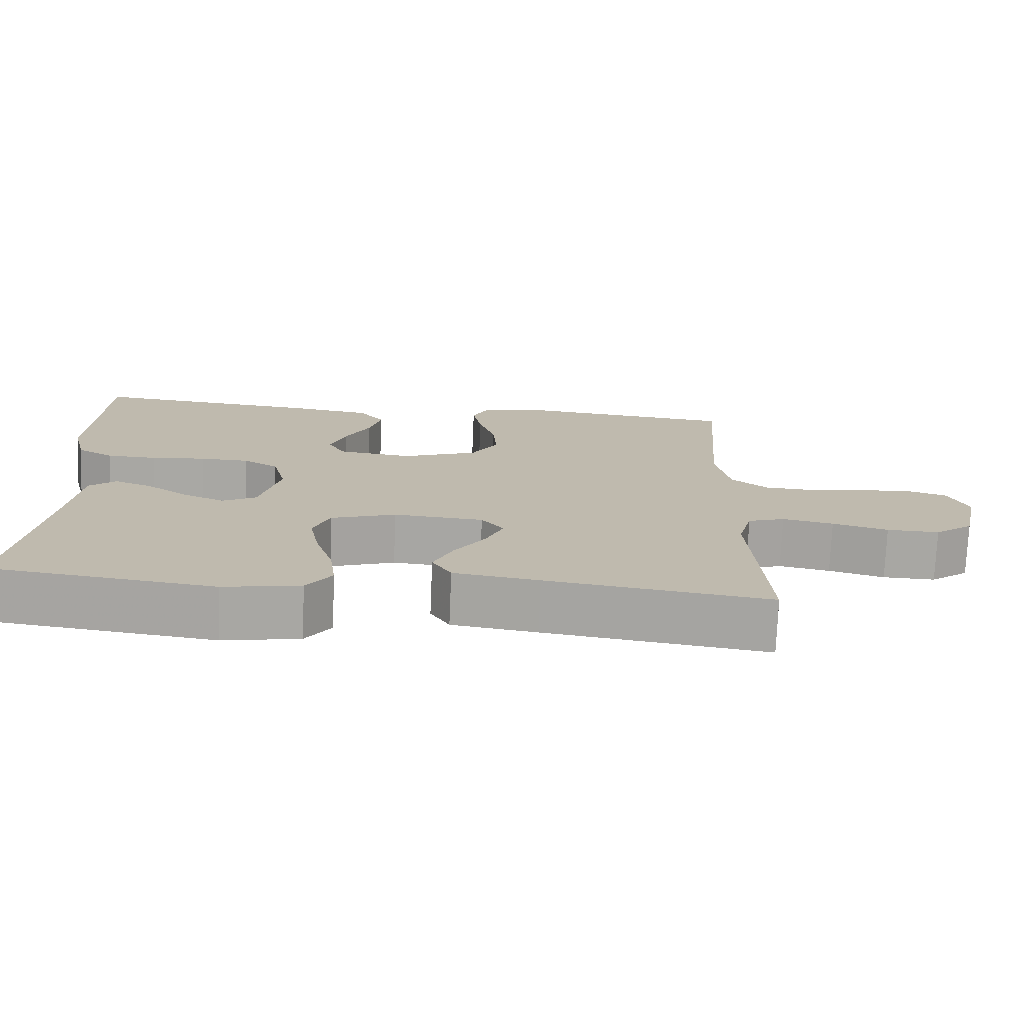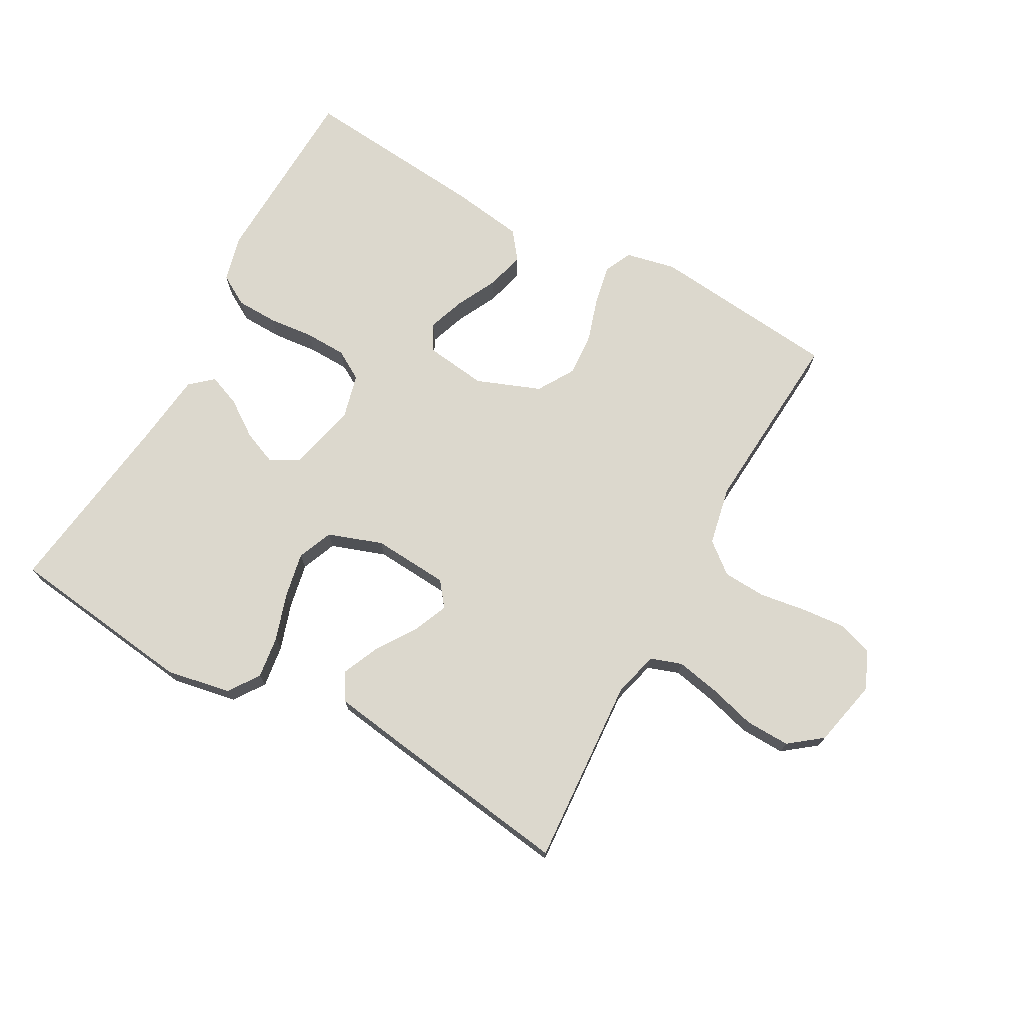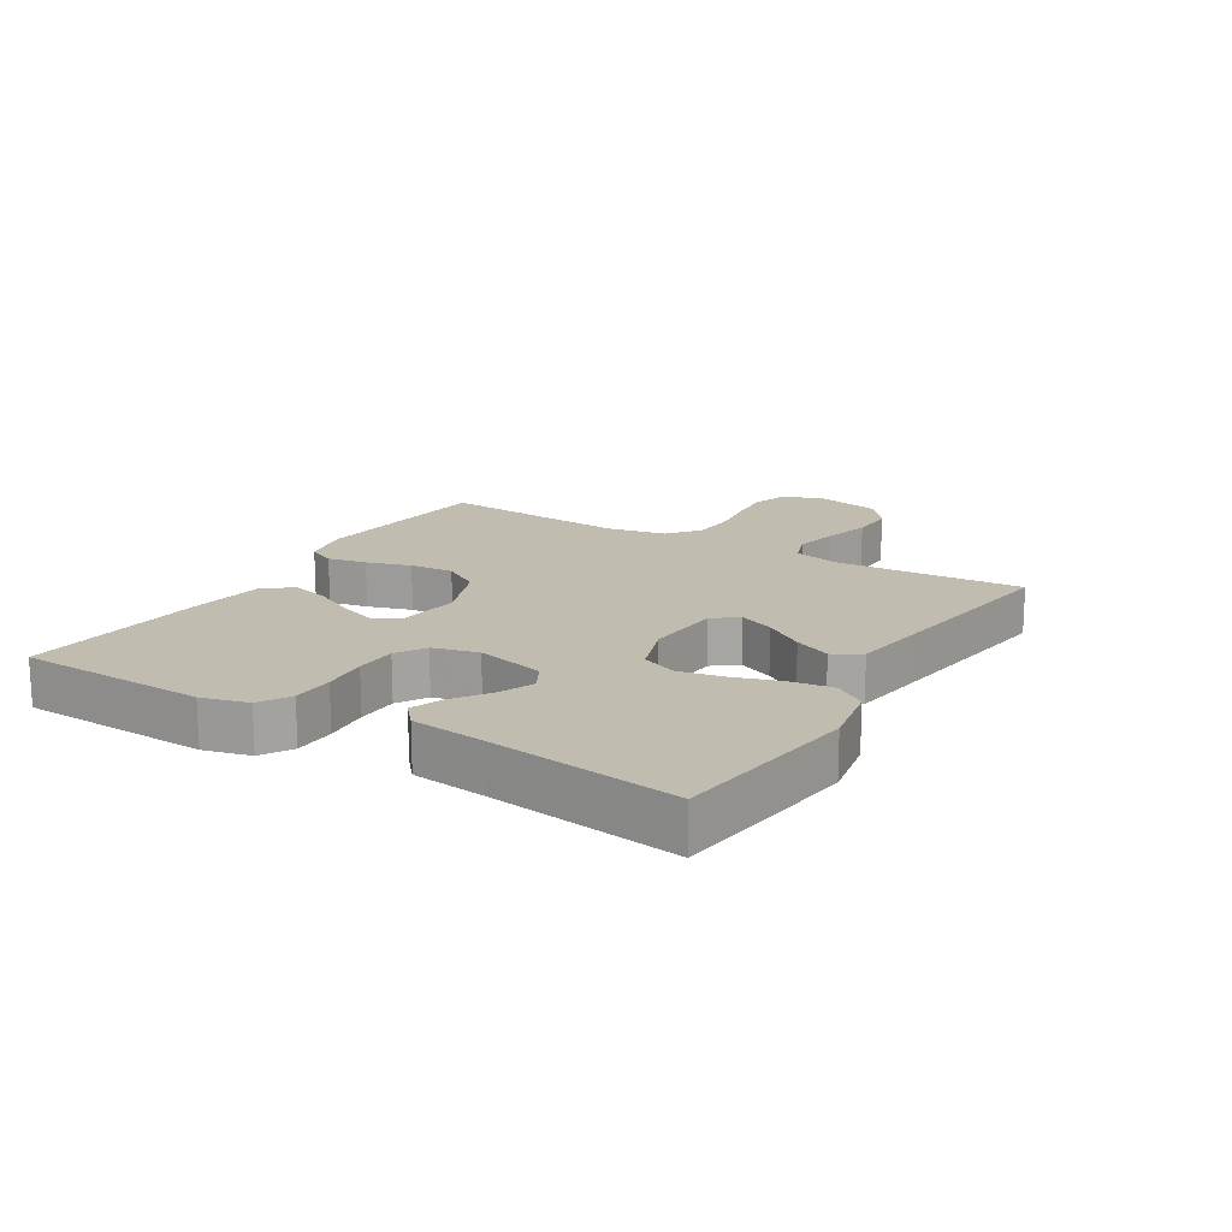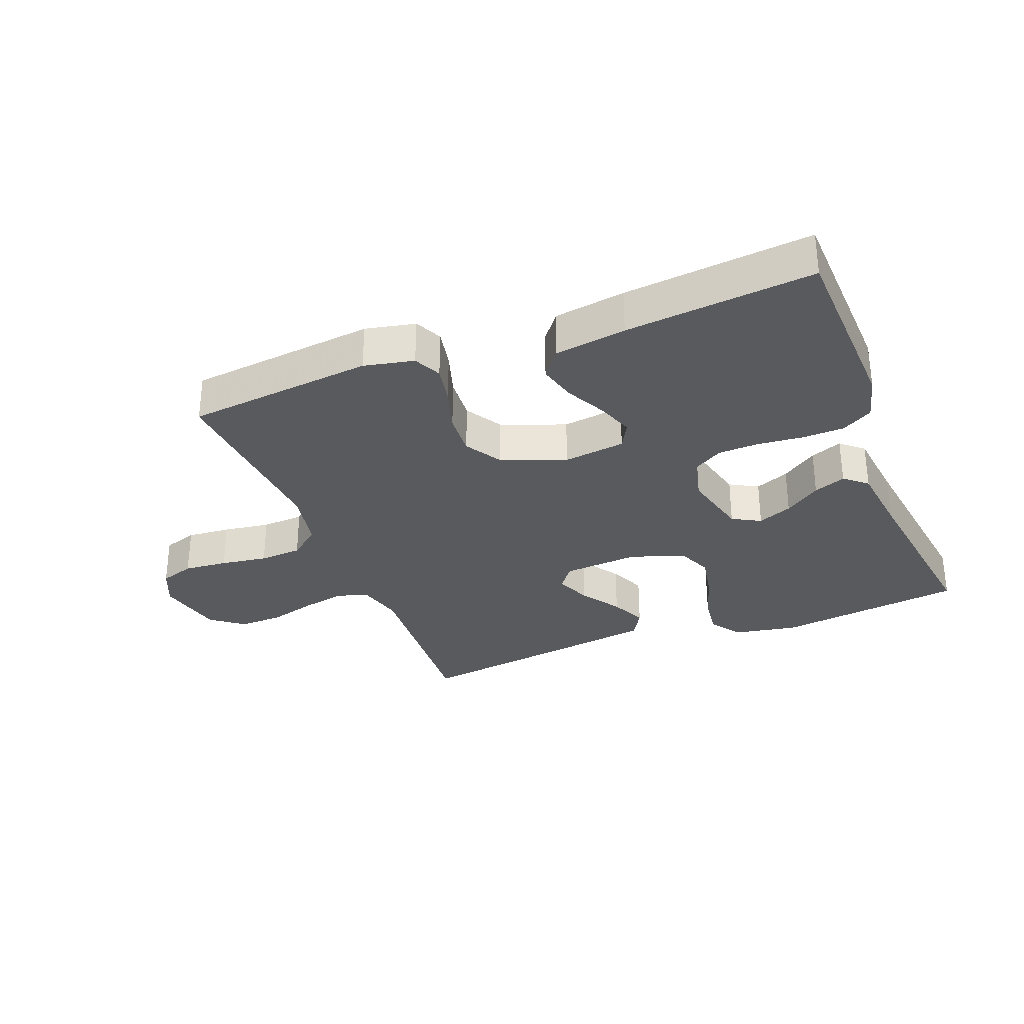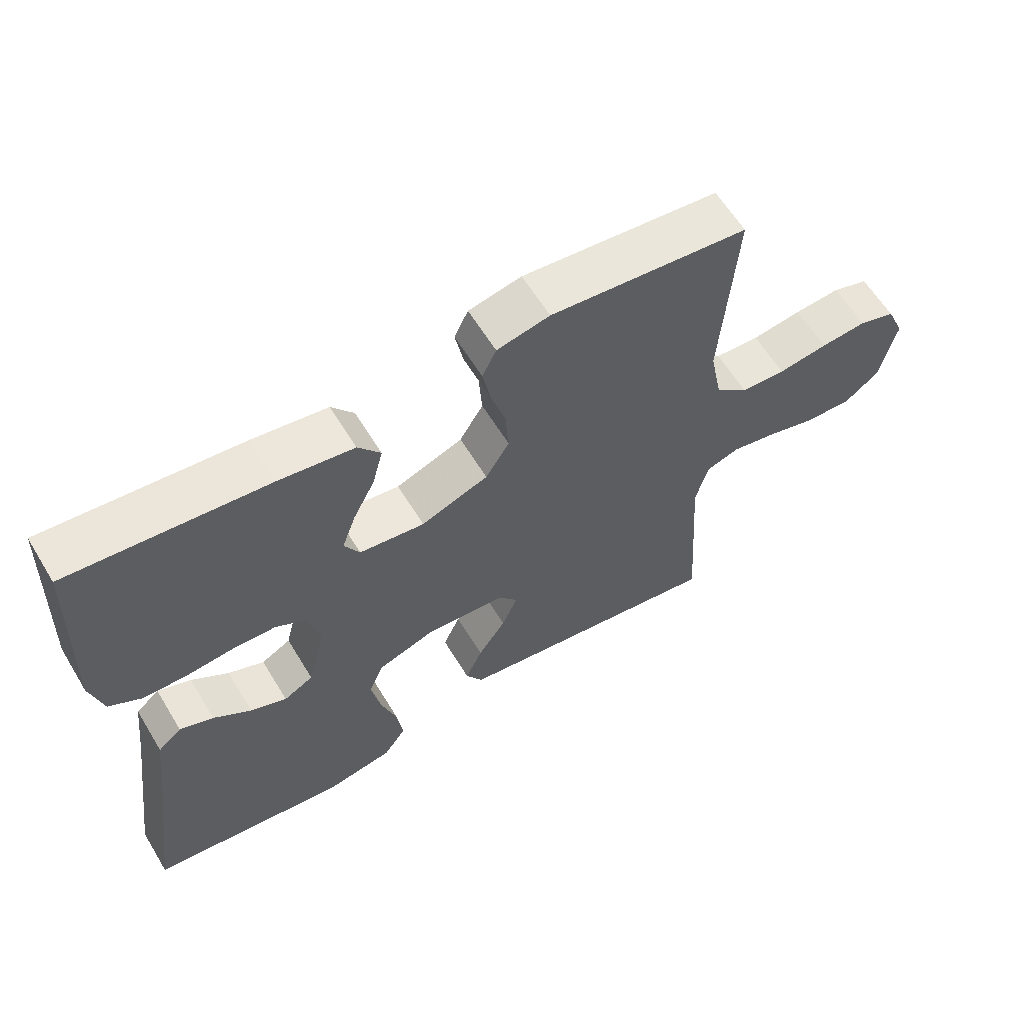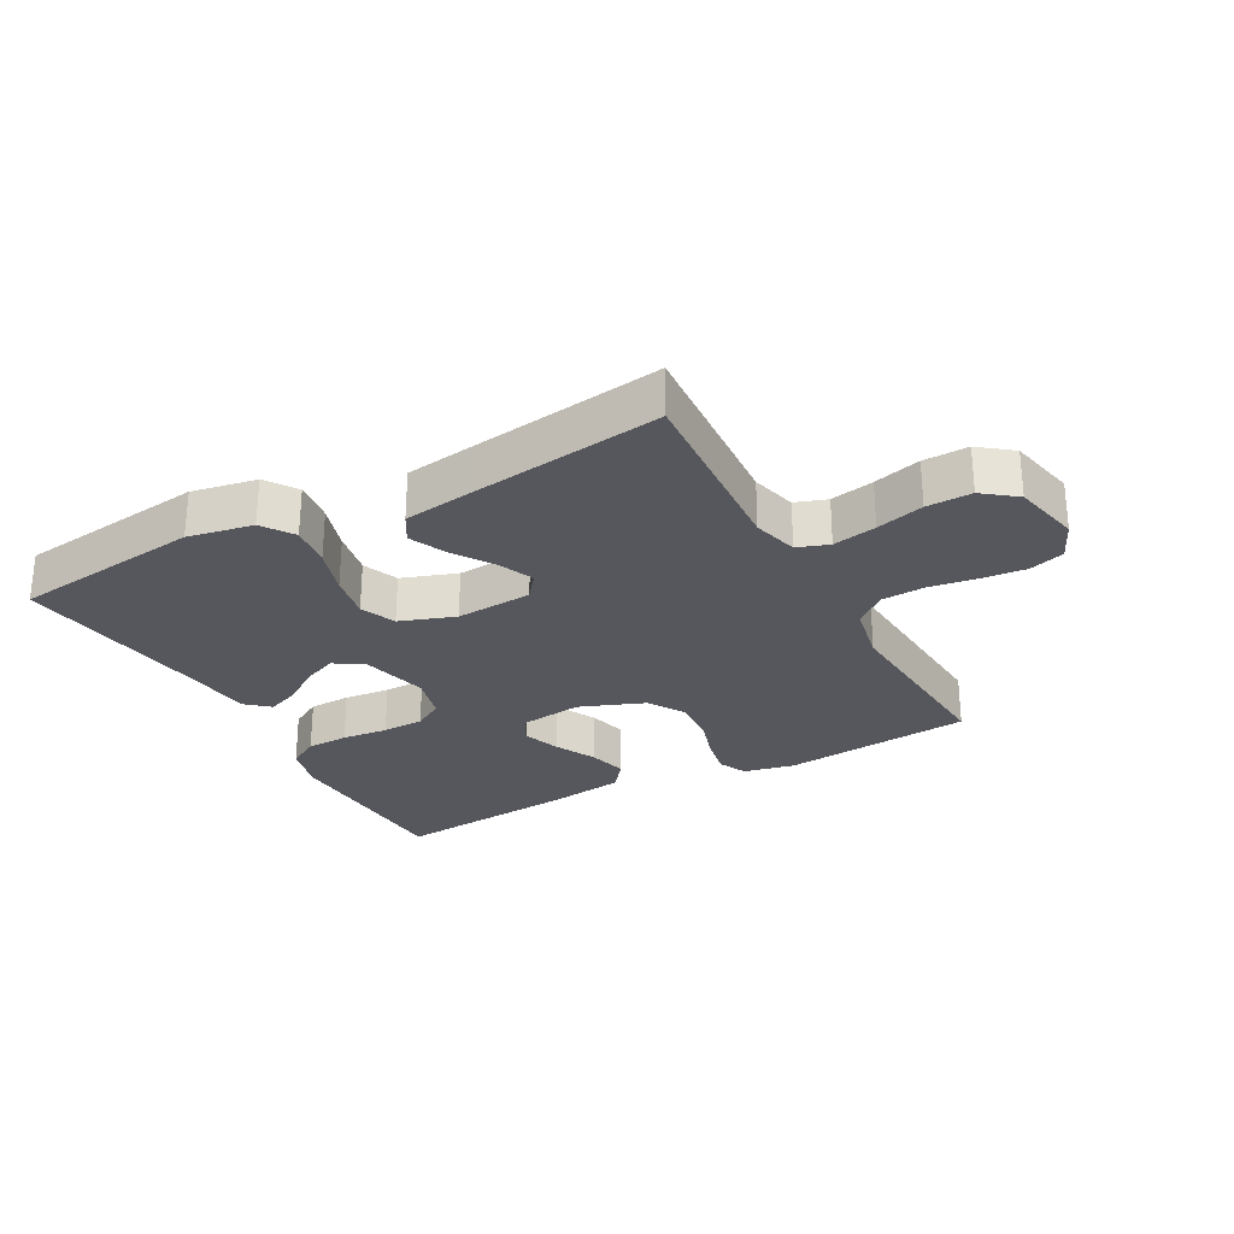
<metadata>
{"format":"obj","ext":"obj","renderer":"f3d","projection":"perspective","resolution":1024,"background":"white","views":[{"elev":-74.7,"azim":177.6,"up":"+Z"},{"elev":72.6,"azim":-151.2,"up":"+Y"},{"elev":16.6,"azim":121.2,"up":"+Y"},{"elev":-31.3,"azim":21.3,"up":"+Y"},{"elev":61.1,"azim":148.8,"up":"+Z"},{"elev":-27.5,"azim":-151.6,"up":"+Y"}]}
</metadata>
<code>
v -0.5 0.07 -0.5
v -0.481 0.07 -0.2
v -0.5 0.07 -0.128
v -0.55 0.07 -0.111
v -0.619 0.07 -0.125
v -0.694 0.07 -0.146
v -0.765 0.07 -0.148
v -0.817 0.07 -0.108
v -0.841 0.07 0
v -0.814 0.07 0.061
v -0.759 0.07 0.079
v -0.689 0.07 0.073
v -0.614 0.07 0.062
v -0.546 0.07 0.066
v -0.497 0.07 0.106
v -0.478 0.07 0.2
v -0.5 0.07 0.5
v -0.2 0.07 0.531
v -0.12 0.07 0.514
v -0.099 0.07 0.47
v -0.111 0.07 0.408
v -0.133 0.07 0.338
v -0.138 0.07 0.268
v -0.102 0.07 0.209
v 0 0.07 0.17
v 0.099 0.07 0.183
v 0.122 0.07 0.225
v 0.101 0.07 0.284
v 0.068 0.07 0.349
v 0.052 0.07 0.41
v 0.086 0.07 0.454
v 0.2 0.07 0.471
v 0.5 0.07 0.5
v 0.512 0.07 0.2
v 0.493 0.07 0.126
v 0.444 0.07 0.097
v 0.378 0.07 0.095
v 0.305 0.07 0.102
v 0.239 0.07 0.1
v 0.192 0.07 0.072
v 0.174 0.07 0
v 0.201 0.07 -0.109
v 0.246 0.07 -0.134
v 0.301 0.07 -0.111
v 0.358 0.07 -0.071
v 0.409 0.07 -0.051
v 0.445 0.07 -0.082
v 0.459 0.07 -0.2
v 0.5 0.07 -0.5
v 0.2 0.07 -0.539
v 0.097 0.07 -0.52
v 0.063 0.07 -0.471
v 0.072 0.07 -0.404
v 0.096 0.07 -0.329
v 0.11 0.07 -0.257
v 0.087 0.07 -0.201
v 0 0.07 -0.171
v -0.121 0.07 -0.18
v -0.151 0.07 -0.219
v -0.127 0.07 -0.275
v -0.085 0.07 -0.338
v -0.059 0.07 -0.396
v -0.085 0.07 -0.44
v -0.2 0.07 -0.457
v -0.5 0 -0.5
v -0.481 0 -0.2
v -0.5 0 -0.128
v -0.55 0 -0.111
v -0.619 0 -0.125
v -0.694 0 -0.146
v -0.765 0 -0.148
v -0.817 0 -0.108
v -0.841 0 0
v -0.814 0 0.061
v -0.759 0 0.079
v -0.689 0 0.073
v -0.614 0 0.062
v -0.546 0 0.066
v -0.497 0 0.106
v -0.478 0 0.2
v -0.5 0 0.5
v -0.2 0 0.531
v -0.12 0 0.514
v -0.099 0 0.47
v -0.111 0 0.408
v -0.133 0 0.338
v -0.138 0 0.268
v -0.102 0 0.209
v 0 0 0.17
v 0.099 0 0.183
v 0.122 0 0.225
v 0.101 0 0.284
v 0.068 0 0.349
v 0.052 0 0.41
v 0.086 0 0.454
v 0.2 0 0.471
v 0.5 0 0.5
v 0.512 0 0.2
v 0.493 0 0.126
v 0.444 0 0.097
v 0.378 0 0.095
v 0.305 0 0.102
v 0.239 0 0.1
v 0.192 0 0.072
v 0.174 0 0
v 0.201 0 -0.109
v 0.246 0 -0.134
v 0.301 0 -0.111
v 0.358 0 -0.071
v 0.409 0 -0.051
v 0.445 0 -0.082
v 0.459 0 -0.2
v 0.5 0 -0.5
v 0.2 0 -0.539
v 0.097 0 -0.52
v 0.063 0 -0.471
v 0.072 0 -0.404
v 0.096 0 -0.329
v 0.11 0 -0.257
v 0.087 0 -0.201
v 0 0 -0.171
v -0.121 0 -0.18
v -0.151 0 -0.219
v -0.127 0 -0.275
v -0.085 0 -0.338
v -0.059 0 -0.396
v -0.085 0 -0.44
v -0.2 0 -0.457
f 64 1 2
f 63 64 2
f 62 63 2
f 61 62 2
f 60 61 2
f 59 60 2 3
f 58 59 3 4
f 57 58 4
f 52 53 54
f 51 52 54
f 50 51 54
f 49 50 54
f 48 49 54
f 48 54 55
f 47 48 55
f 46 47 55
f 45 46 55
f 44 45 55
f 43 44 55 56
f 36 37 38
f 35 36 38
f 34 35 38
f 33 34 38
f 32 33 38
f 31 32 38
f 30 31 38
f 29 30 38
f 28 29 38
f 27 28 38 39
f 26 27 39 40
f 20 21 22
f 19 20 22
f 18 19 22
f 17 18 22
f 16 17 22
f 15 16 22 23
f 14 15 23 24
f 11 12 13
f 10 11 13
f 9 10 13
f 8 9 13
f 7 8 13
f 6 7 13
f 5 6 13
f 4 5 13 14
f 14 24 25
f 4 14 25
f 57 4 25
f 42 43 56 57
f 26 40 41
f 25 26 41
f 57 25 41
f 41 42 57
f 66 65 128
f 66 128 127
f 66 127 126
f 66 126 125
f 66 125 124
f 67 66 124 123
f 68 67 123 122
f 68 122 121
f 118 117 116
f 118 116 115
f 118 115 114
f 118 114 113
f 118 113 112
f 119 118 112
f 119 112 111
f 119 111 110
f 119 110 109
f 119 109 108
f 120 119 108 107
f 102 101 100
f 102 100 99
f 102 99 98
f 102 98 97
f 102 97 96
f 102 96 95
f 102 95 94
f 102 94 93
f 102 93 92
f 103 102 92 91
f 104 103 91 90
f 86 85 84
f 86 84 83
f 86 83 82
f 86 82 81
f 86 81 80
f 87 86 80 79
f 88 87 79 78
f 77 76 75
f 77 75 74
f 77 74 73
f 77 73 72
f 77 72 71
f 77 71 70
f 77 70 69
f 78 77 69 68
f 89 88 78
f 89 78 68
f 89 68 121
f 121 120 107 106
f 105 104 90
f 105 90 89
f 105 89 121
f 121 106 105
f 1 65 66 2
f 2 66 67 3
f 3 67 68 4
f 4 68 69 5
f 5 69 70 6
f 6 70 71 7
f 7 71 72 8
f 8 72 73 9
f 9 73 74 10
f 10 74 75 11
f 11 75 76 12
f 12 76 77 13
f 13 77 78 14
f 14 78 79 15
f 15 79 80 16
f 16 80 81 17
f 17 81 82 18
f 18 82 83 19
f 19 83 84 20
f 20 84 85 21
f 21 85 86 22
f 22 86 87 23
f 23 87 88 24
f 24 88 89 25
f 25 89 90 26
f 26 90 91 27
f 27 91 92 28
f 28 92 93 29
f 29 93 94 30
f 30 94 95 31
f 31 95 96 32
f 32 96 97 33
f 33 97 98 34
f 34 98 99 35
f 35 99 100 36
f 36 100 101 37
f 37 101 102 38
f 38 102 103 39
f 39 103 104 40
f 40 104 105 41
f 41 105 106 42
f 42 106 107 43
f 43 107 108 44
f 44 108 109 45
f 45 109 110 46
f 46 110 111 47
f 47 111 112 48
f 48 112 113 49
f 49 113 114 50
f 50 114 115 51
f 51 115 116 52
f 52 116 117 53
f 53 117 118 54
f 54 118 119 55
f 55 119 120 56
f 56 120 121 57
f 57 121 122 58
f 58 122 123 59
f 59 123 124 60
f 60 124 125 61
f 61 125 126 62
f 62 126 127 63
f 63 127 128 64
f 64 128 65 1

</code>
